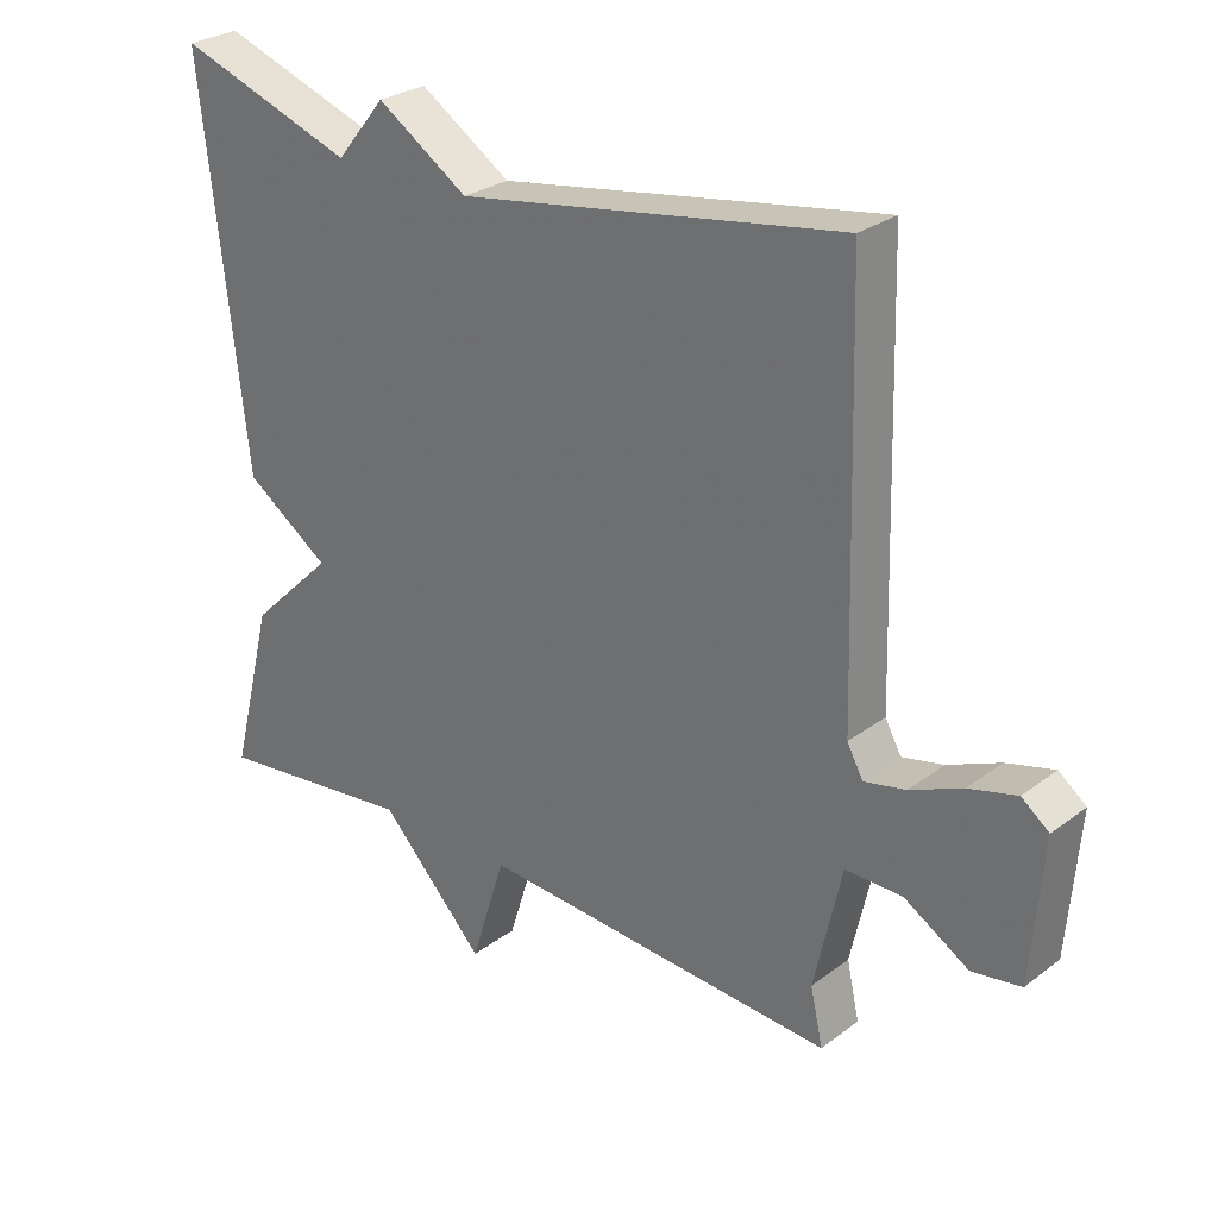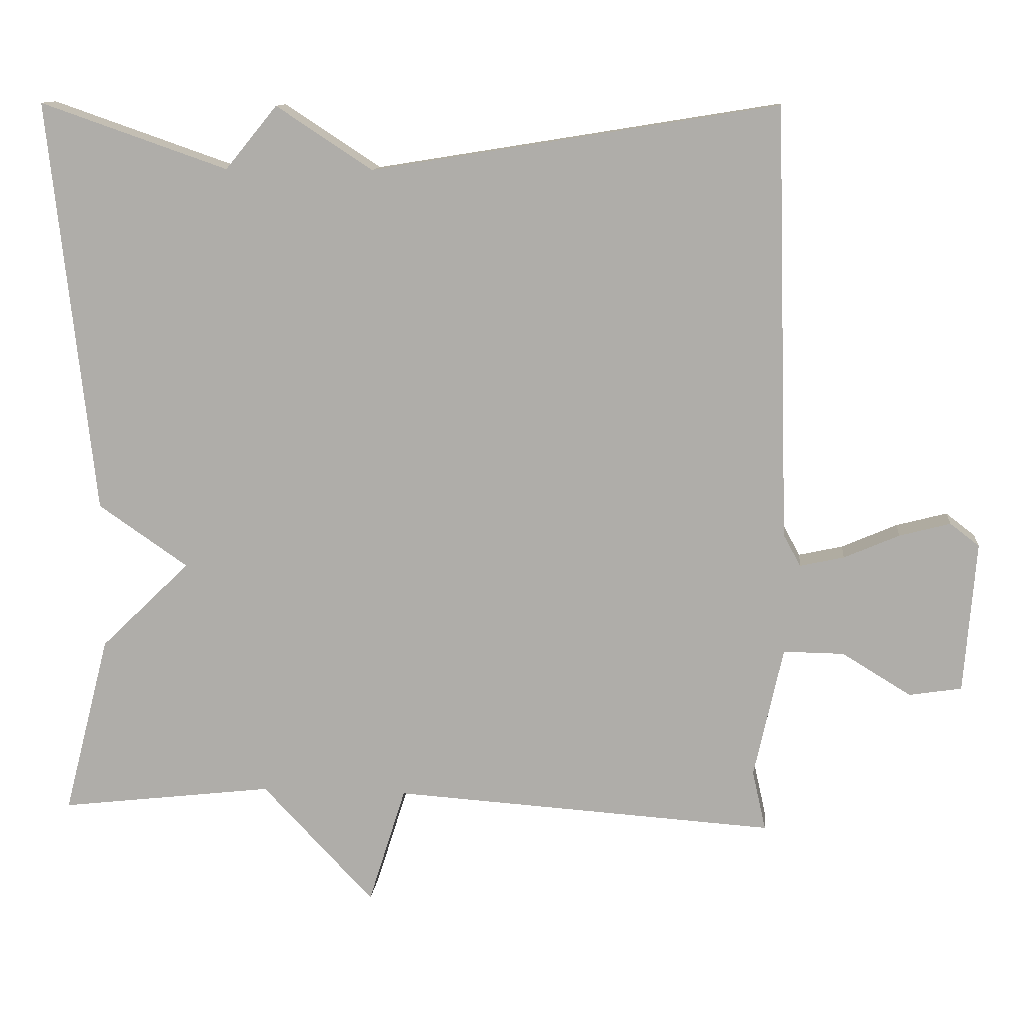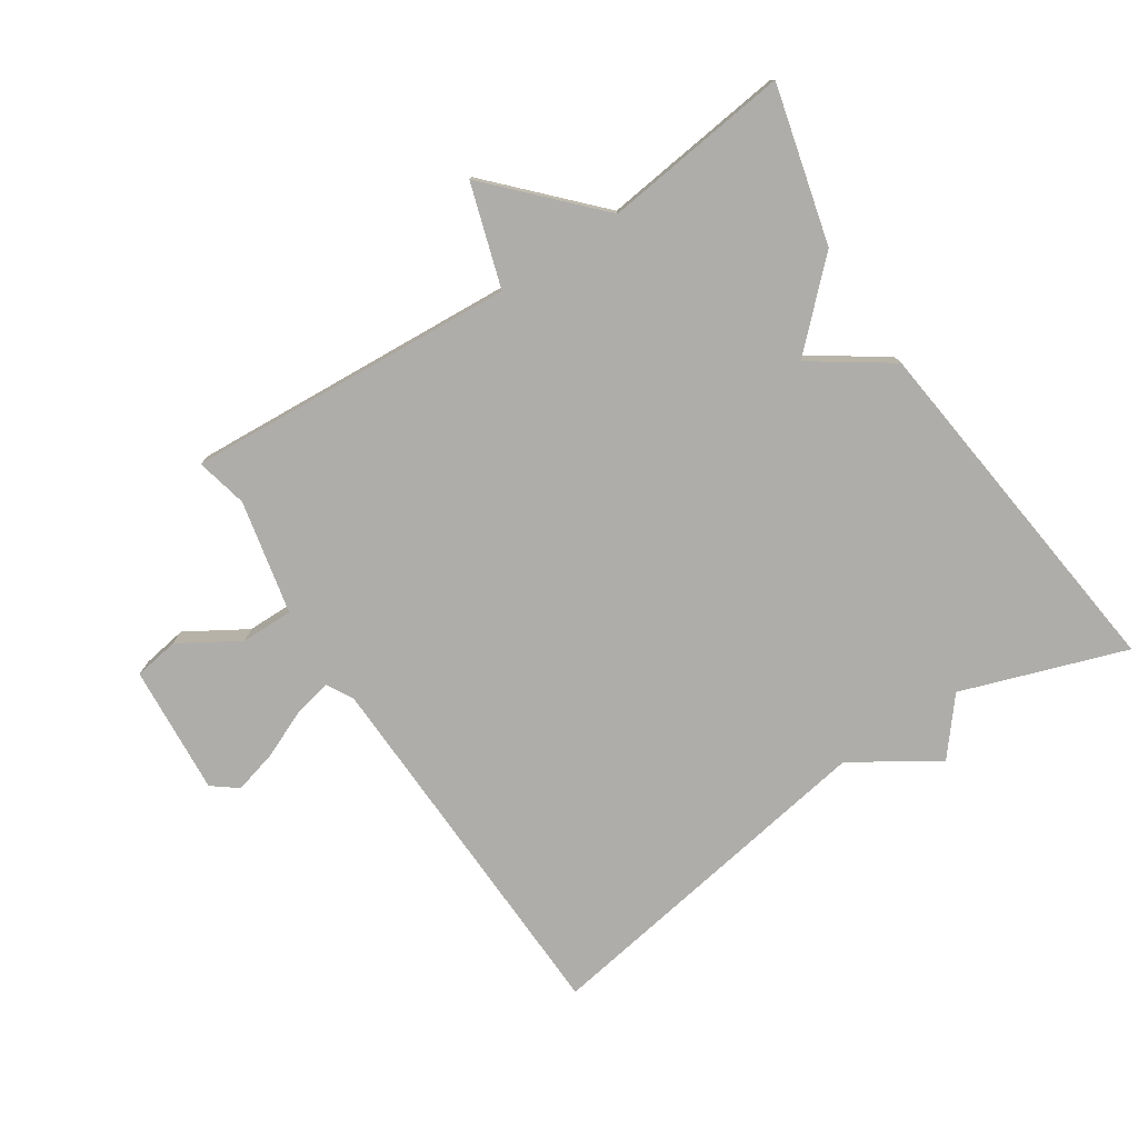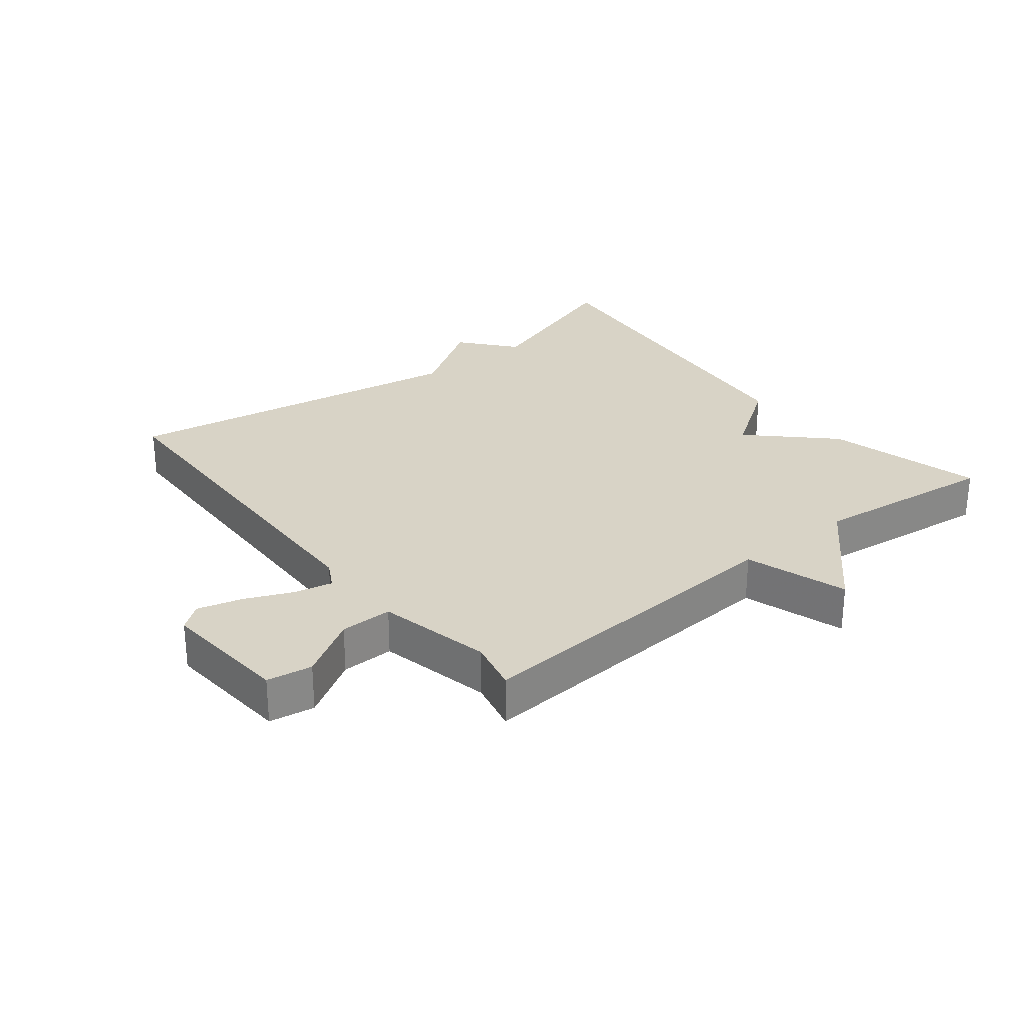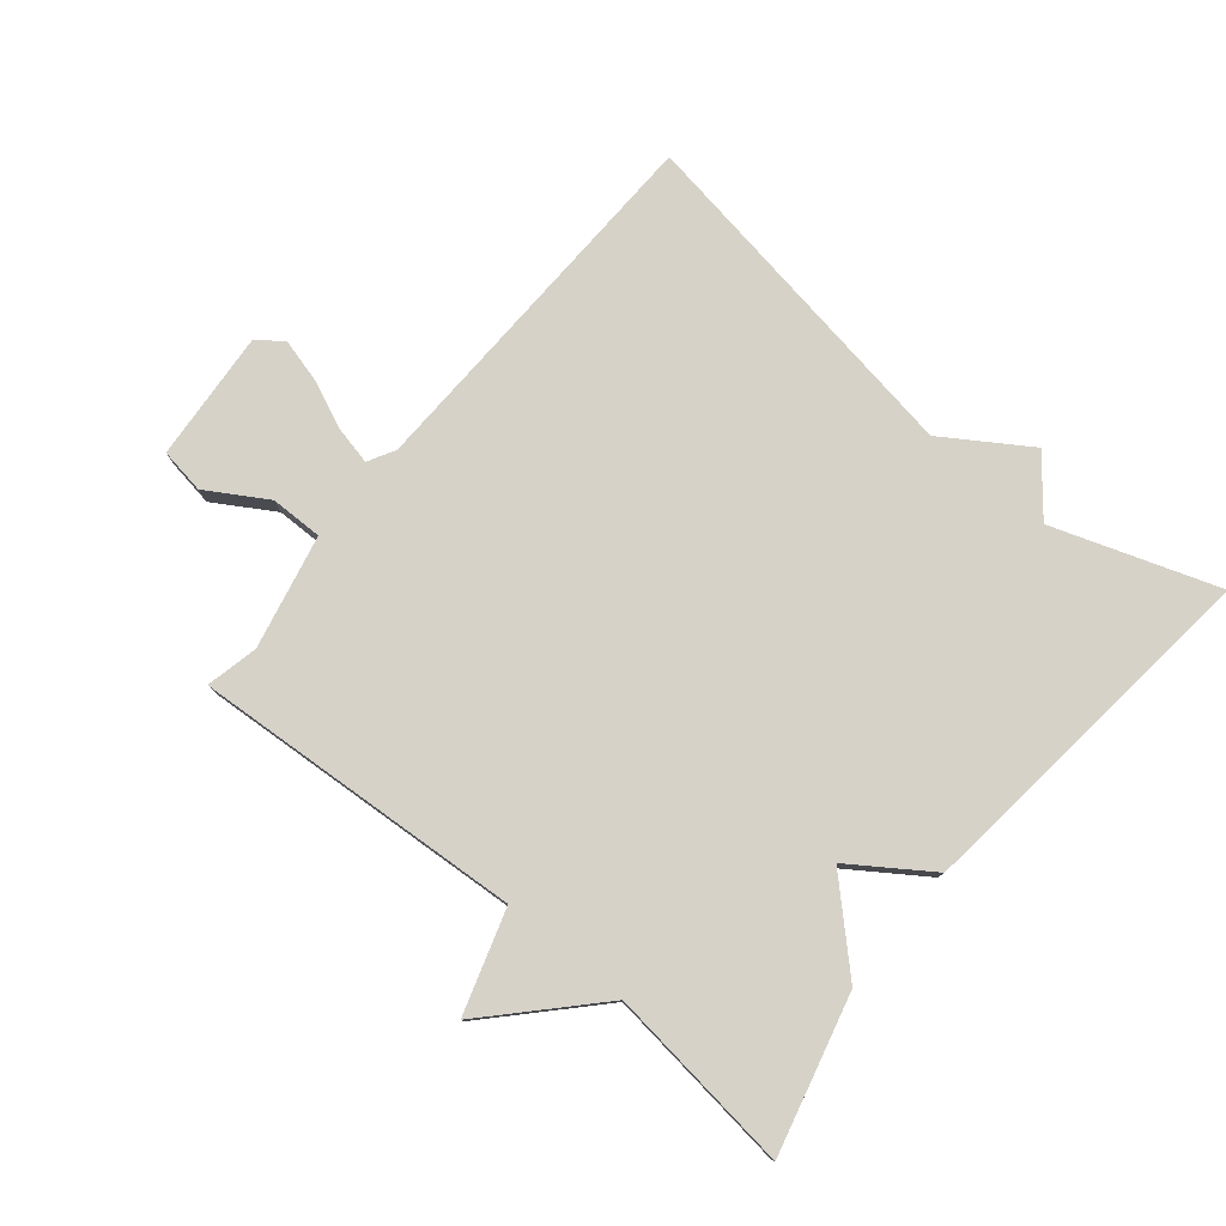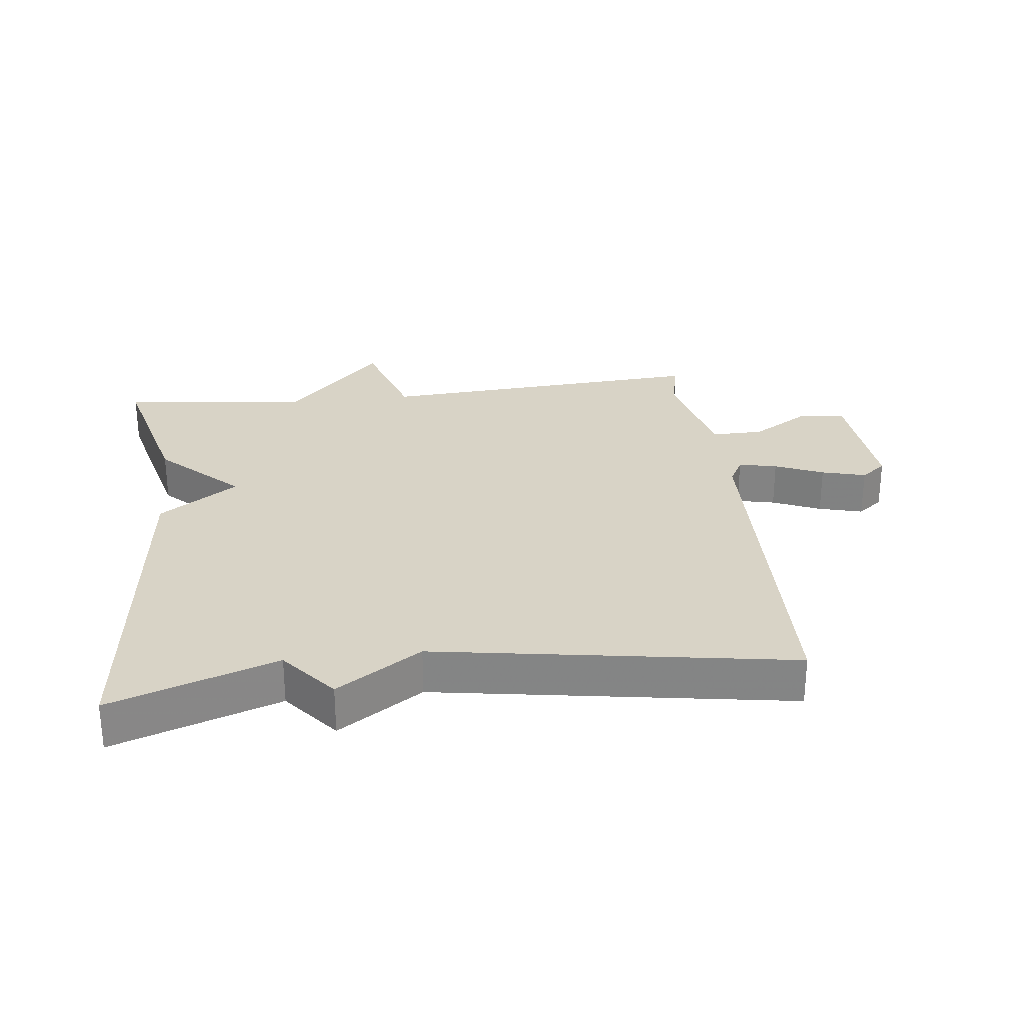
<metadata>
{"format":"obj","ext":"obj","renderer":"f3d","projection":"perspective","resolution":1024,"background":"white","views":[{"elev":27.7,"azim":41.4,"up":"+Z"},{"elev":11.5,"azim":5.7,"up":"+Z"},{"elev":-77.1,"azim":-146.5,"up":"+Y"},{"elev":28.2,"azim":141.5,"up":"+Y"},{"elev":78.4,"azim":-140.4,"up":"+Y"},{"elev":28.1,"azim":-6.7,"up":"+Y"}]}
</metadata>
<code>
v 0.5 0.07 -0.5
v -0.011 0.07 -0.466
v -0.061 0.07 -0.624
v -0.211 0.07 -0.466
v -0.5 0.07 -0.5
v -0.438 0.07 -0.258
v -0.317 0.07 -0.141
v -0.438 0.07 -0.058
v -0.5 0.07 0.5
v -0.246 0.07 0.412
v -0.176 0.07 0.497
v -0.046 0.07 0.412
v 0.5 0.07 0.5
v 0.517 0.07 -0.08
v 0.54 0.07 -0.122
v 0.599 0.07 -0.109
v 0.673 0.07 -0.077
v 0.741 0.07 -0.059
v 0.78 0.07 -0.089
v 0.764 0.07 -0.29
v 0.694 0.07 -0.301
v 0.602 0.07 -0.245
v 0.521 0.07 -0.244
v 0.482 0.07 -0.42
v 0.5 0 -0.5
v -0.011 0 -0.466
v -0.061 0 -0.624
v -0.211 0 -0.466
v -0.5 0 -0.5
v -0.438 0 -0.258
v -0.317 0 -0.141
v -0.438 0 -0.058
v -0.5 0 0.5
v -0.246 0 0.412
v -0.176 0 0.497
v -0.046 0 0.412
v 0.5 0 0.5
v 0.517 0 -0.08
v 0.54 0 -0.122
v 0.599 0 -0.109
v 0.673 0 -0.077
v 0.741 0 -0.059
v 0.78 0 -0.089
v 0.764 0 -0.29
v 0.694 0 -0.301
v 0.602 0 -0.245
v 0.521 0 -0.244
v 0.482 0 -0.42
f 20 21 22
f 19 20 22
f 18 19 22
f 17 18 22
f 16 17 22
f 15 16 22 23
f 14 15 23 24
f 12 13 14 24
f 24 1 2
f 12 24 2
f 11 12 2
f 10 11 2
f 7 8 9 10
f 4 5 6 7
f 4 7 10
f 3 4 10
f 2 3 10
f 46 45 44
f 46 44 43
f 46 43 42
f 46 42 41
f 46 41 40
f 47 46 40 39
f 48 47 39 38
f 48 38 37 36
f 26 25 48
f 26 48 36
f 26 36 35
f 26 35 34
f 34 33 32 31
f 31 30 29 28
f 34 31 28
f 34 28 27
f 34 27 26
f 1 25 26 2
f 2 26 27 3
f 3 27 28 4
f 4 28 29 5
f 5 29 30 6
f 6 30 31 7
f 7 31 32 8
f 8 32 33 9
f 9 33 34 10
f 10 34 35 11
f 11 35 36 12
f 12 36 37 13
f 13 37 38 14
f 14 38 39 15
f 15 39 40 16
f 16 40 41 17
f 17 41 42 18
f 18 42 43 19
f 19 43 44 20
f 20 44 45 21
f 21 45 46 22
f 22 46 47 23
f 23 47 48 24
f 24 48 25 1

</code>
